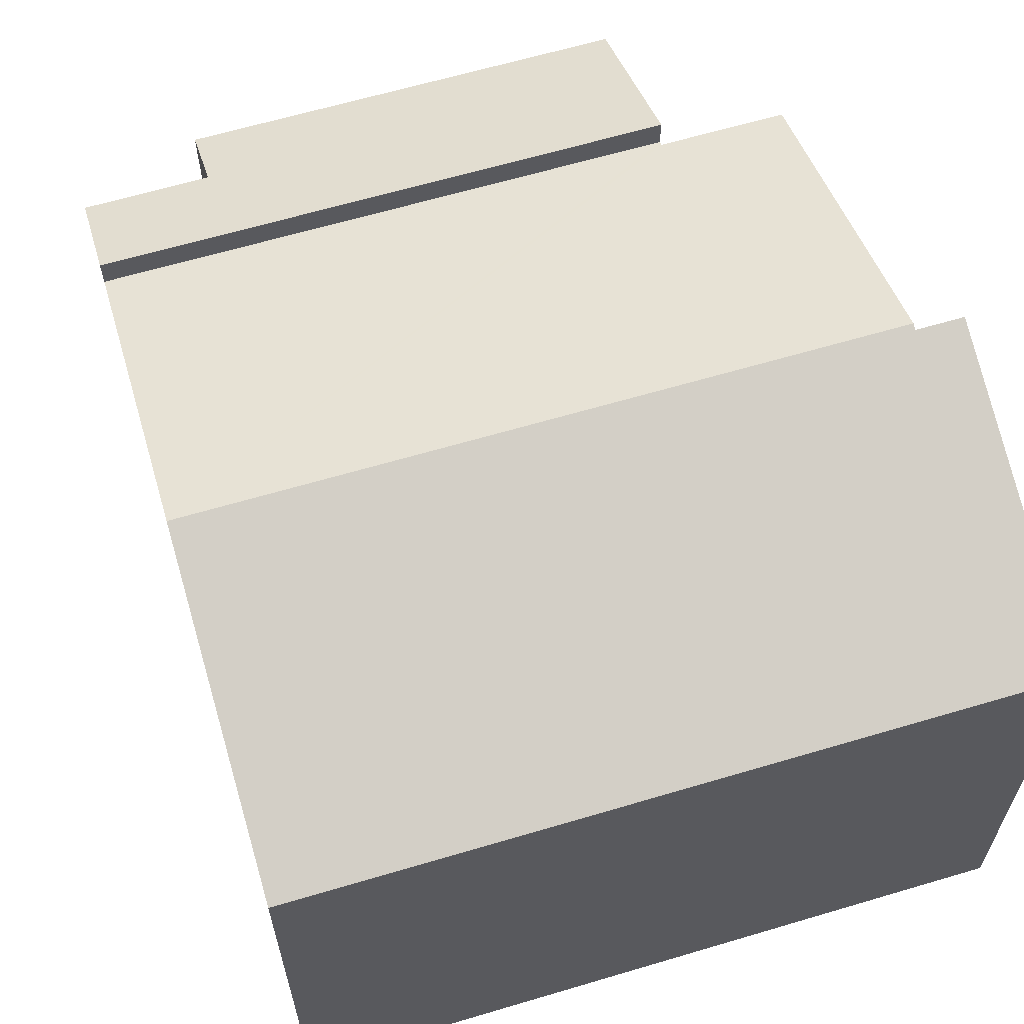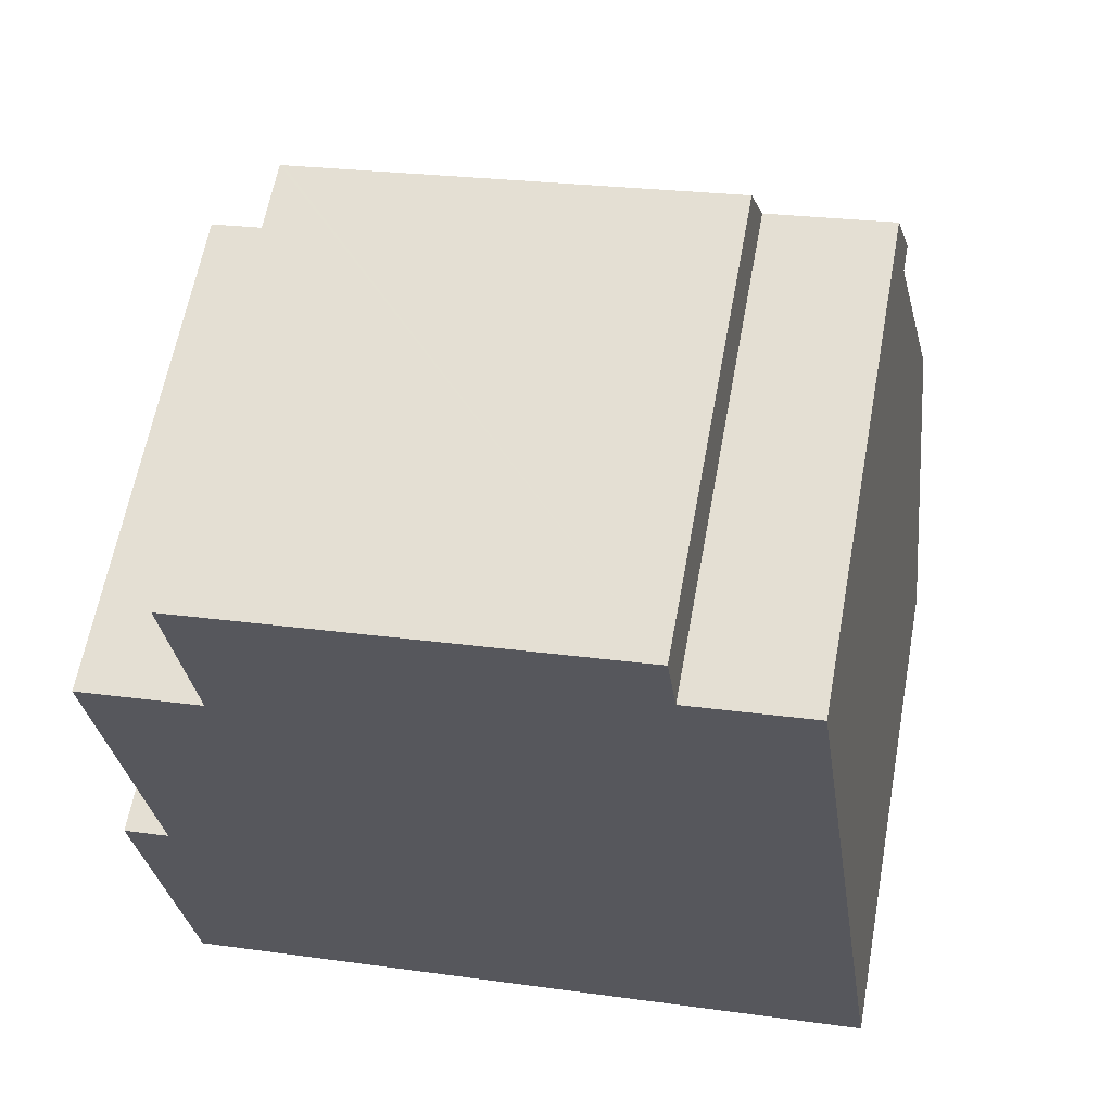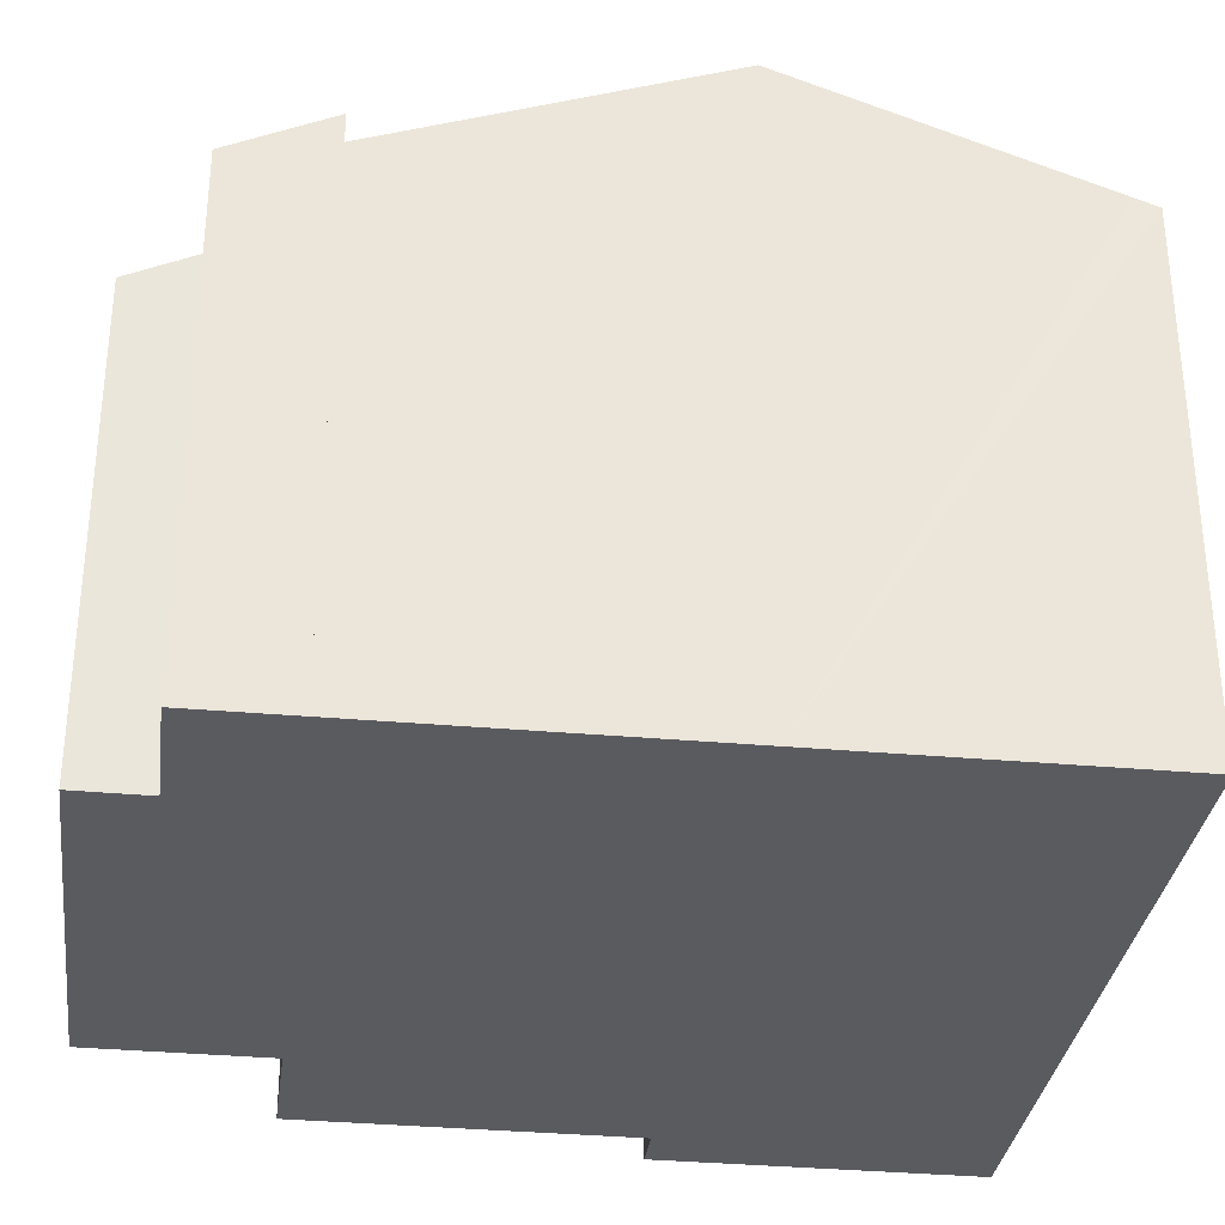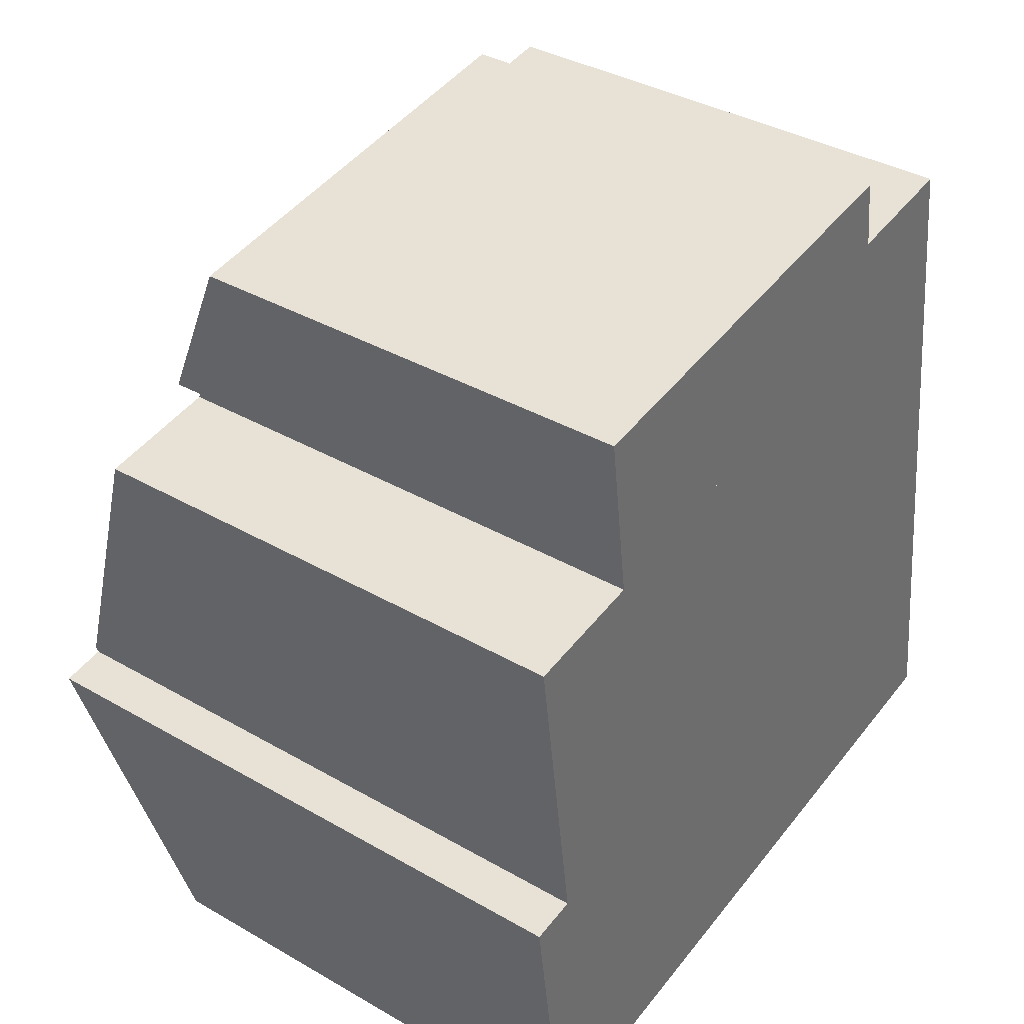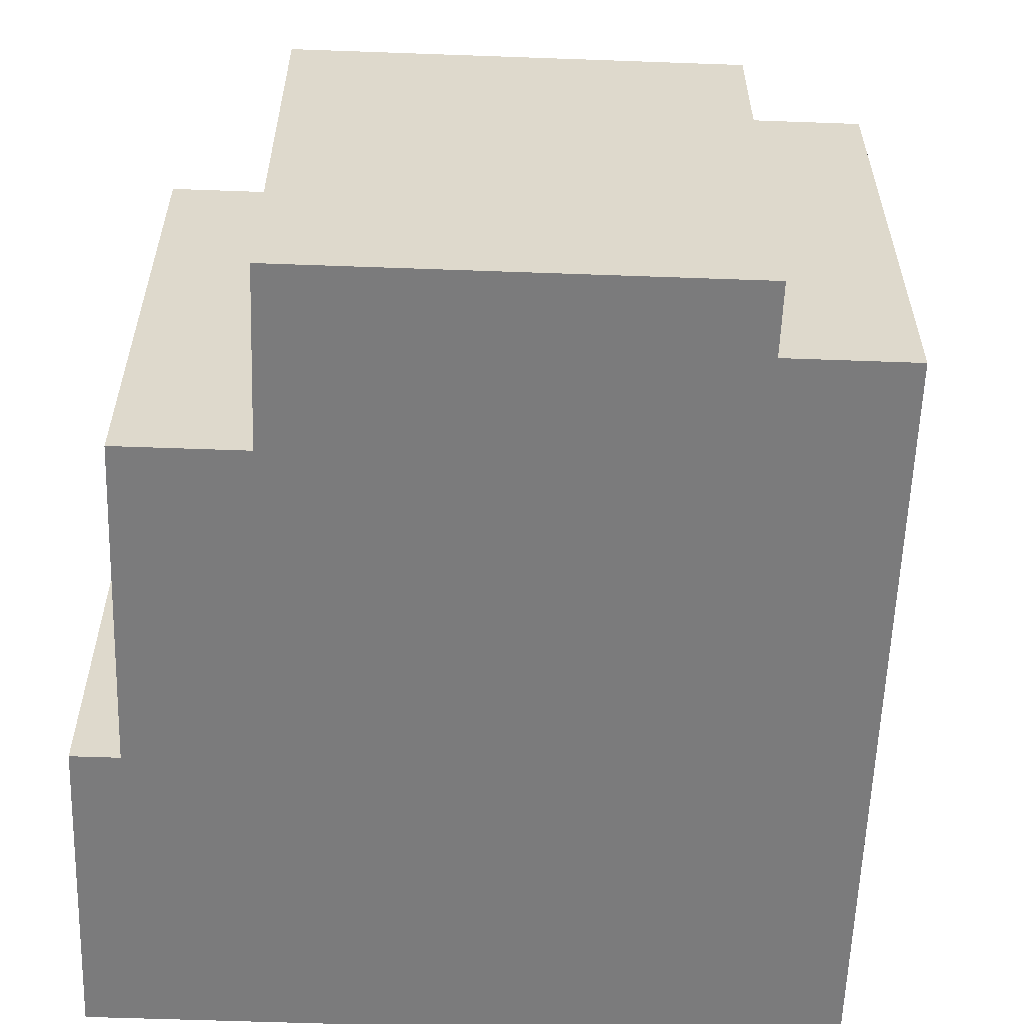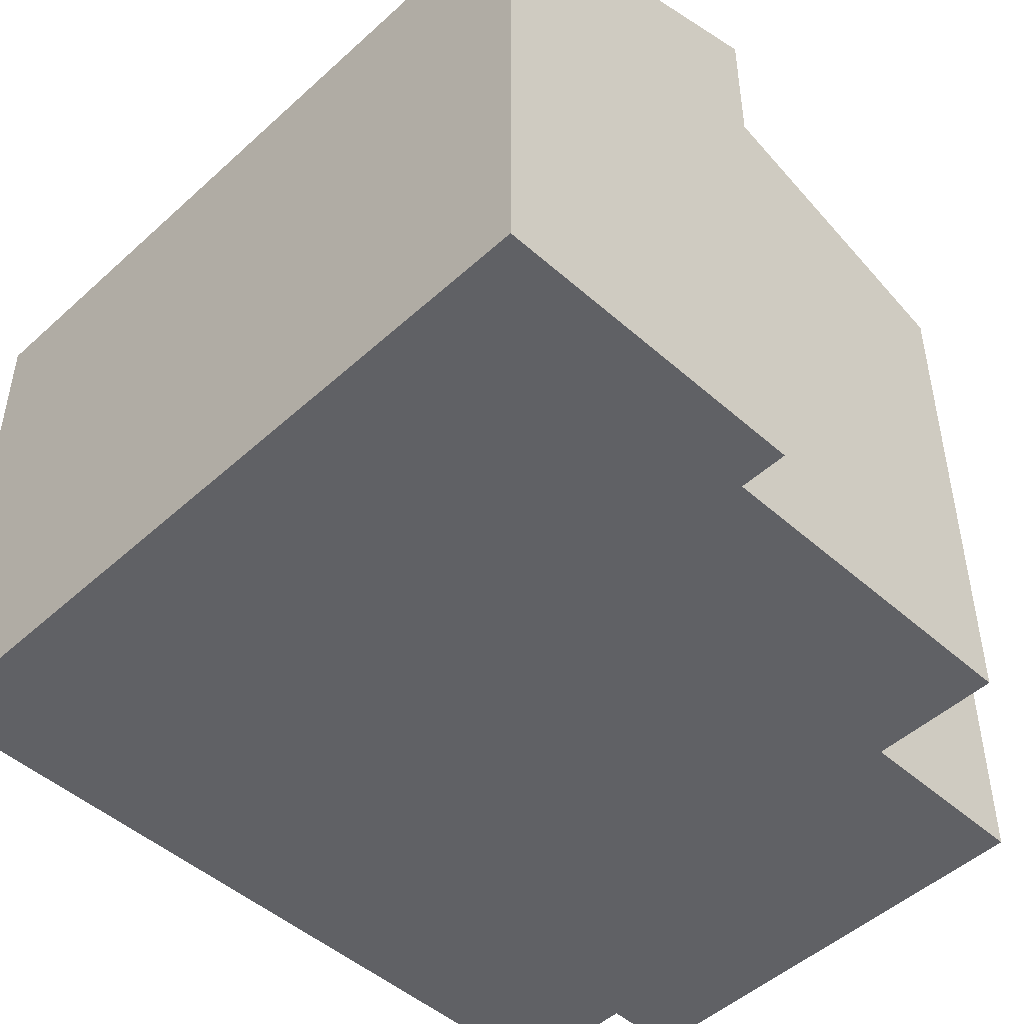
<metadata>
{"format":"obj","ext":"obj","renderer":"f3d","projection":"perspective","resolution":1024,"background":"white","views":[{"elev":63.4,"azim":155.5,"up":"+Y"},{"elev":61.8,"azim":10.3,"up":"+Z"},{"elev":-32.8,"azim":74.8,"up":"+Y"},{"elev":37.4,"azim":-53.6,"up":"+Z"},{"elev":-58.4,"azim":-9.9,"up":"+Y"},{"elev":-48.6,"azim":-142.4,"up":"+Y"}]}
</metadata>
<code>
v  11.18 9.748 12.18
v  11.38 10.45 10.71
v  2.232 9.748 10.96
v  2.641 11.45 7.399
v  2.157 9.748 10.95
v  14.25 11.45 8.98
v  13.96 10.45 11.06
v  11.38 -6.557e-16 10.71
v  11.18 -7.457e-16 12.18
v  14.25 -5.499e-16 8.98
v  13.96 -6.771e-16 11.06
v  2.232 -6.712e-16 10.96
v  2.157 -6.706e-16 10.95
v  2.641 -4.531e-16 7.399
v  15.22 13.29 2.196
v  2.641 10.84 7.399
v  14.25 10.84 8.98
v  2.654 10.87 7.3
v  3.479 13.29 0.598
v  2.527 10.87 7.283
v  0.053 10.87 6.946
v  0.964 13.29 0.256
v  0 13.25 8.113e-16
v  4.432 10.87 -6.086
v  0.894 10.87 -6.568
v  0.981 13.25 0.134
v  16.17 10.87 -4.488
v  16.1 11.04 -4.023
v  2.654 -4.47e-16 7.3
v  2.527 -4.46e-16 7.283
v  0.053 -4.253e-16 6.946
v  0 0 0
v  0.981 -8.205e-18 0.134
v  0.894 4.022e-16 -6.568
v  0.964 -1.568e-17 0.256
v  15.22 -1.345e-16 2.196
v  16.17 2.748e-16 -4.488
v  16.1 2.463e-16 -4.023
v  4.432 3.727e-16 -6.086
g defaultobject
f 1 2 3
f 3 4 5
f 4 3 6
f 6 3 2
f 6 2 7
f 1 8 2
f 8 1 9
f 7 10 6
f 10 7 11
f 8 7 2
f 7 8 11
f 3 9 1
f 9 3 5
f 9 5 12
f 12 5 13
f 10 4 6
f 4 10 14
f 14 5 4
f 5 14 13
f 11 14 10
f 14 11 8
f 14 8 9
f 14 9 12
f 14 12 13
f 15 16 17
f 16 15 18
f 18 15 19
f 18 19 20
f 20 19 21
f 21 19 22
f 23 24 25
f 24 23 26
f 24 26 22
f 24 22 19
f 24 19 27
f 27 19 28
f 28 19 15
f 20 29 18
f 29 20 21
f 29 21 30
f 30 21 31
f 14 17 16
f 17 14 10
f 32 26 23
f 26 32 33
f 29 16 18
f 16 29 14
f 25 32 23
f 32 25 34
f 26 21 22
f 21 26 33
f 21 33 31
f 31 33 35
f 10 15 17
f 15 10 28
f 28 10 36
f 28 36 27
f 27 36 37
f 37 36 38
f 37 24 27
f 24 37 39
f 24 39 25
f 25 39 34
f 14 36 10
f 36 14 29
f 36 29 30
f 36 30 31
f 36 31 35
f 36 35 38
f 38 35 33
f 38 33 32
f 38 32 34
f 38 34 39
f 38 39 37

</code>
